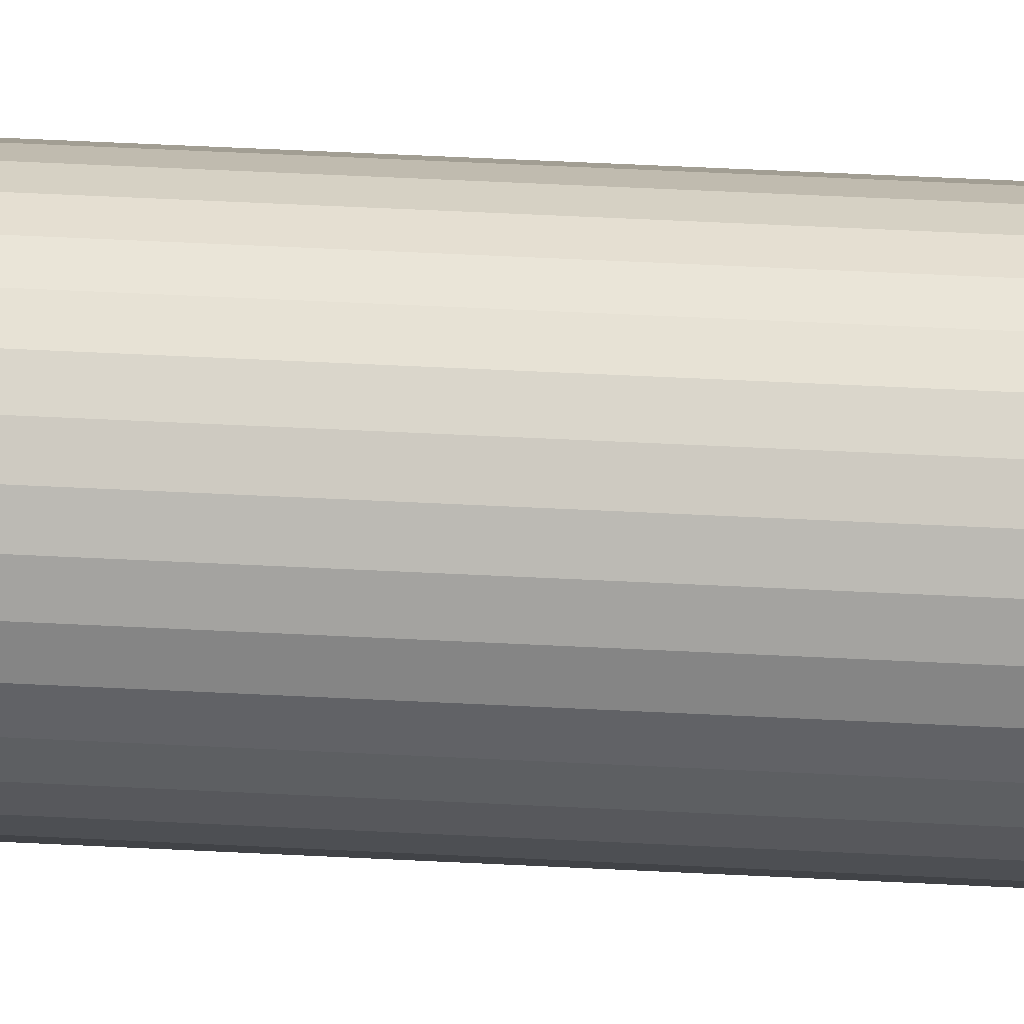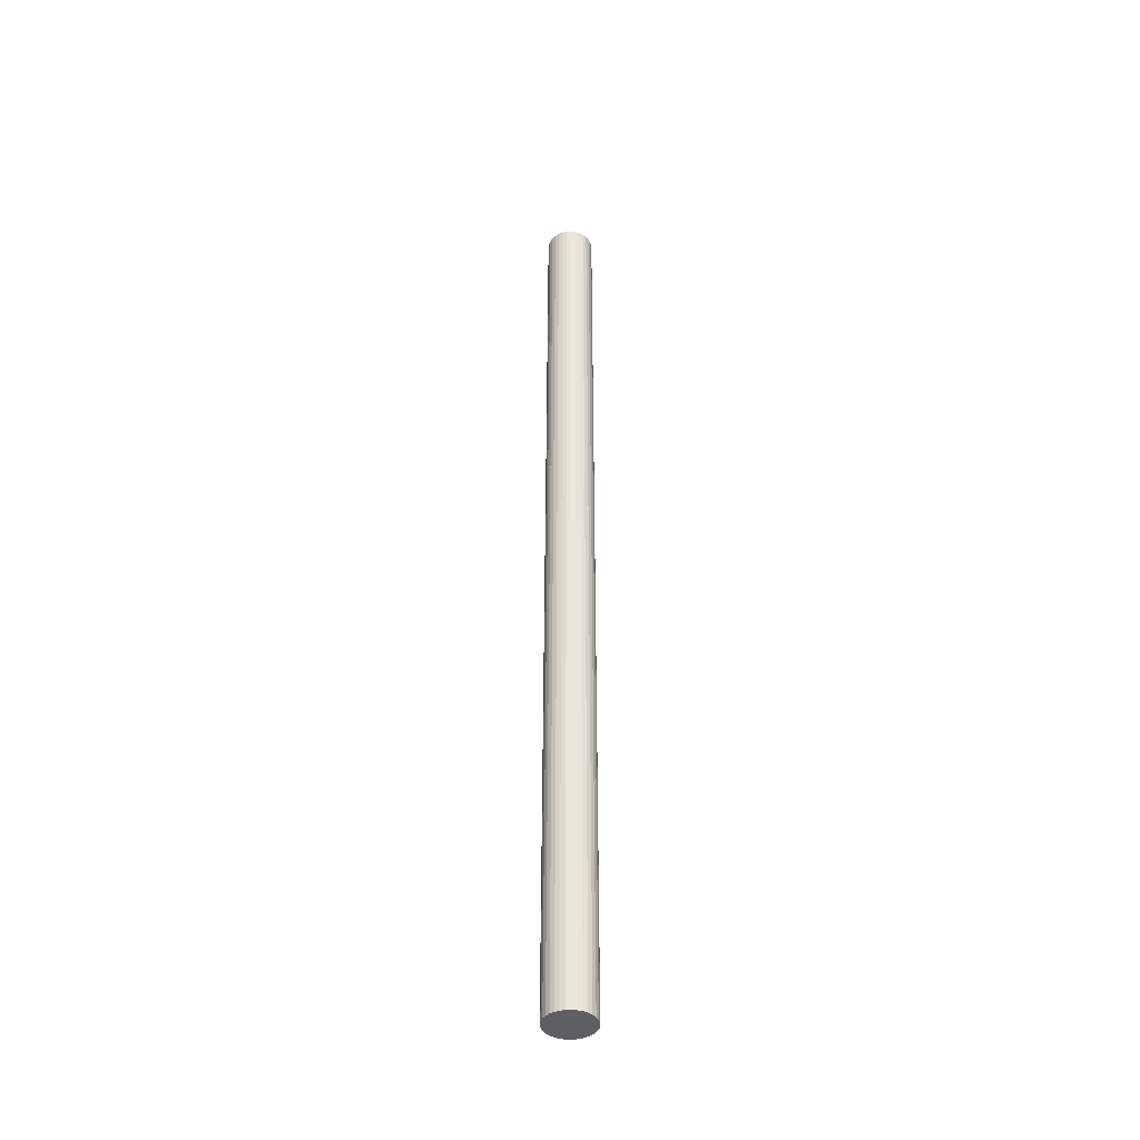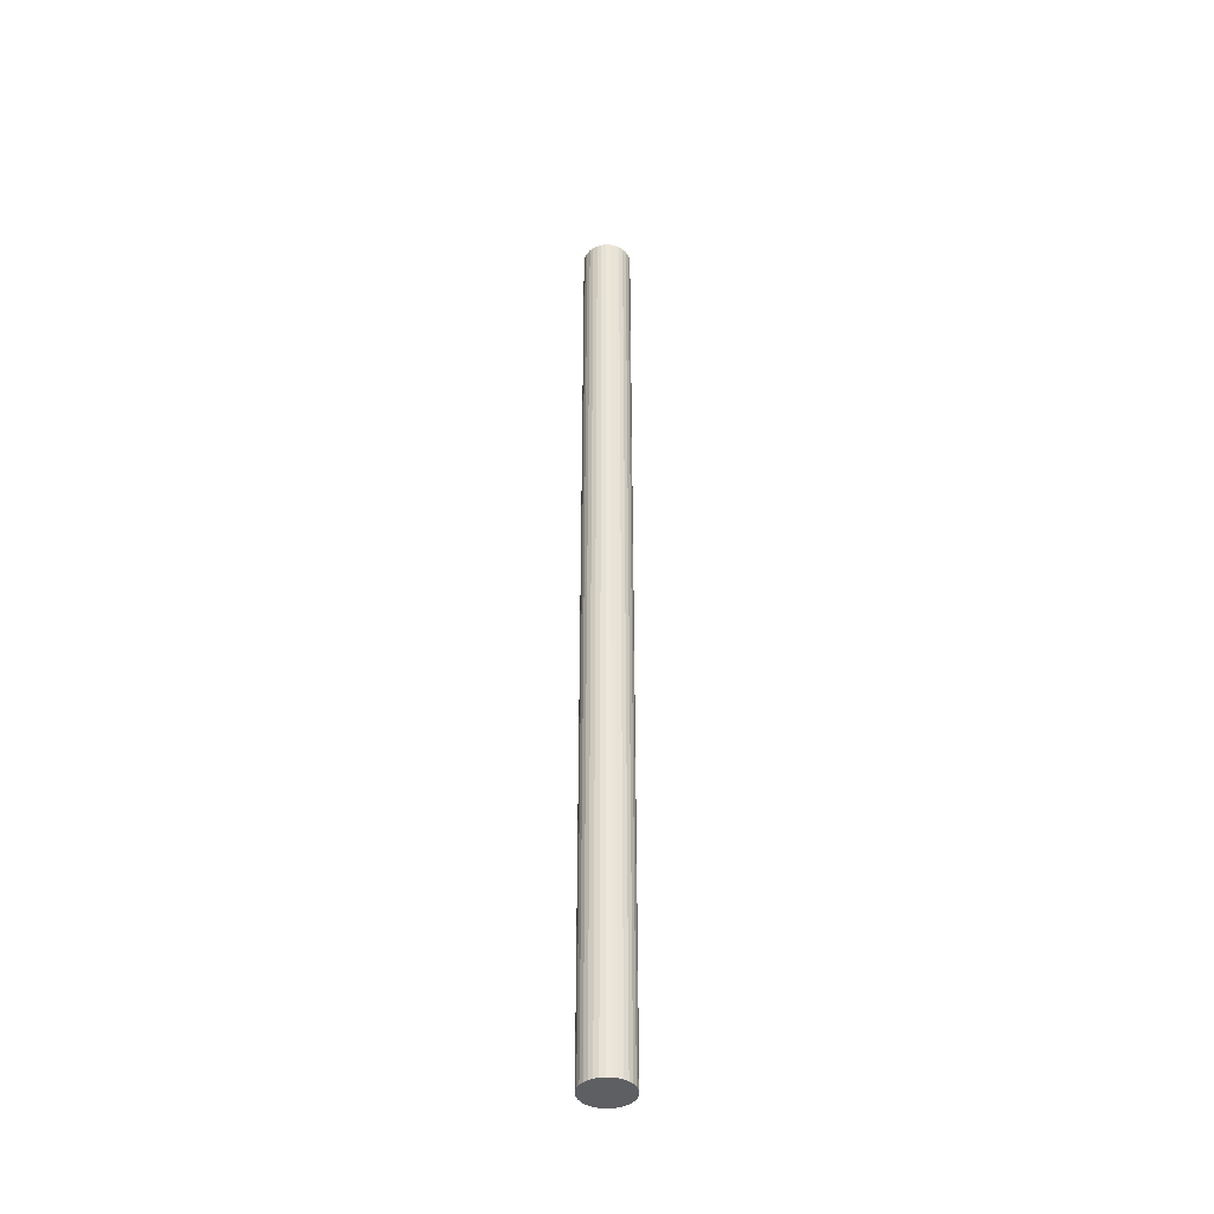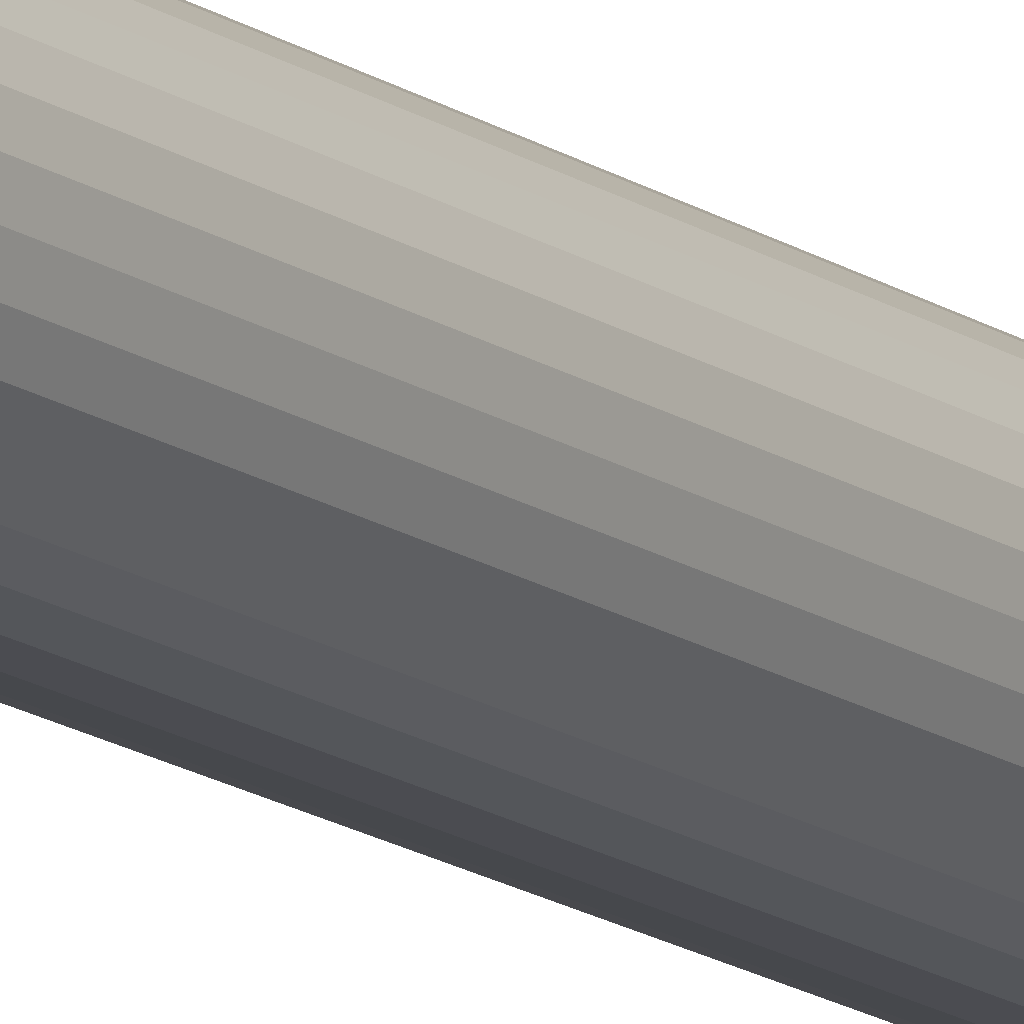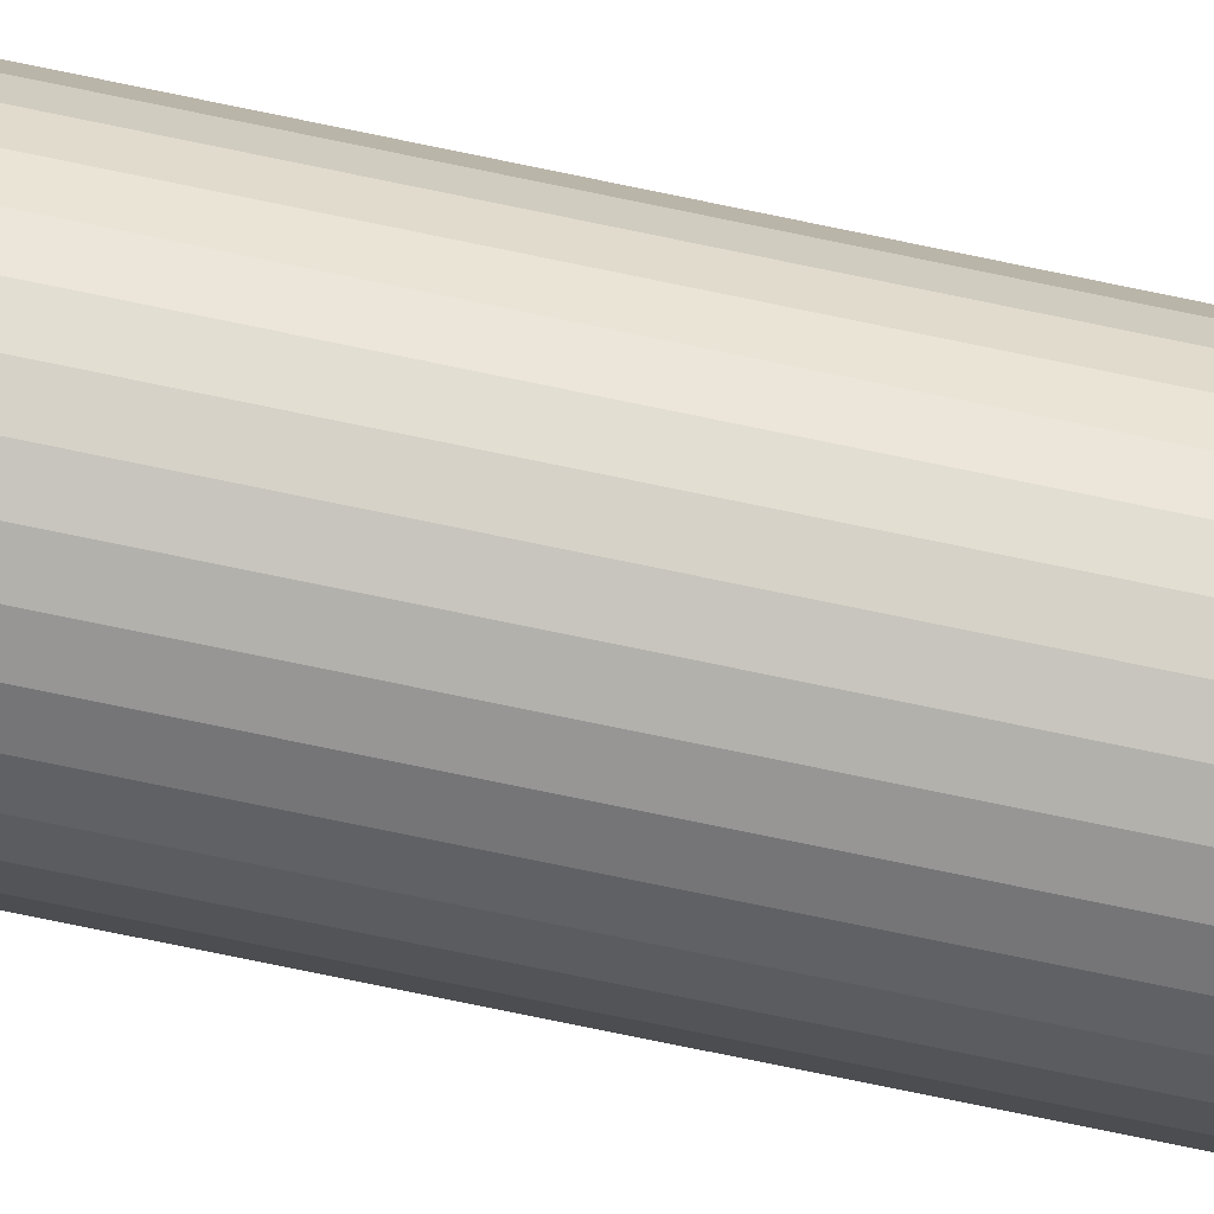
<metadata>
{"format":"obj","ext":"obj","renderer":"f3d","projection":"perspective","resolution":1024,"background":"white","views":[{"elev":21.5,"azim":-83.2,"up":"+Y"},{"elev":-41.7,"azim":30.9,"up":"+Z"},{"elev":-41.4,"azim":81.4,"up":"+Z"},{"elev":-13.1,"azim":-149.3,"up":"+Y"},{"elev":-62.2,"azim":-102.8,"up":"+Y"}]}
</metadata>
<code>
o Cylinder
v 0 -0.25 5
v 0 -0.25 -5
v 0.04877 -0.2452 -5
v 0.04877 -0.2452 5
v 0.09567 -0.231 -5
v 0.09567 -0.231 5
v 0.1389 -0.2079 -5
v 0.1389 -0.2079 5
v 0.1768 -0.1768 -5
v 0.1768 -0.1768 5
v 0.2079 -0.1389 -5
v 0.2079 -0.1389 5
v 0.231 -0.09567 -5
v 0.231 -0.09567 5
v 0.2452 -0.04877 -5
v 0.2452 -0.04877 5
v 0.25 0 -5
v 0.25 -0 5
v 0.2452 0.04877 -5
v 0.2452 0.04877 5
v 0.231 0.09567 -5
v 0.231 0.09567 5
v 0.2079 0.1389 -5
v 0.2079 0.1389 5
v 0.1768 0.1768 -5
v 0.1768 0.1768 5
v 0.1389 0.2079 -5
v 0.1389 0.2079 5
v 0.09567 0.231 -5
v 0.09567 0.231 5
v 0.04877 0.2452 -5
v 0.04877 0.2452 5
v 0 0.25 -5
v 0 0.25 5
v -0.04877 0.2452 -5
v -0.04877 0.2452 5
v -0.09567 0.231 -5
v -0.09567 0.231 5
v -0.1389 0.2079 -5
v -0.1389 0.2079 5
v -0.1768 0.1768 -5
v -0.1768 0.1768 5
v -0.2079 0.1389 -5
v -0.2079 0.1389 5
v -0.231 0.09567 -5
v -0.231 0.09567 5
v -0.2452 0.04877 -5
v -0.2452 0.04877 5
v -0.25 0 -5
v -0.25 -0 5
v -0.2452 -0.04877 -5
v -0.2452 -0.04877 5
v -0.231 -0.09567 -5
v -0.231 -0.09567 5
v -0.2079 -0.1389 -5
v -0.2079 -0.1389 5
v -0.1768 -0.1768 -5
v -0.1768 -0.1768 5
v -0.1389 -0.2079 -5
v -0.1389 -0.2079 5
v -0.09567 -0.231 -5
v -0.09567 -0.231 5
v -0.04877 -0.2452 -5
v -0.04877 -0.2452 5
f 1 2 3 4
f 4 3 5 6
f 6 5 7 8
f 8 7 9 10
f 10 9 11 12
f 12 11 13 14
f 14 13 15 16
f 16 15 17 18
f 18 17 19 20
f 20 19 21 22
f 22 21 23 24
f 24 23 25 26
f 26 25 27 28
f 28 27 29 30
f 30 29 31 32
f 32 31 33 34
f 34 33 35 36
f 36 35 37 38
f 38 37 39 40
f 40 39 41 42
f 42 41 43 44
f 44 43 45 46
f 46 45 47 48
f 48 47 49 50
f 50 49 51 52
f 52 51 53 54
f 54 53 55 56
f 56 55 57 58
f 58 57 59 60
f 60 59 61 62
f 3 2 63 61 59 57 55 53 51 49 47 45 43 41 39 37 35 33 31 29 27 25 23 21 19 17 15 13 11 9 7 5
f 64 63 2 1
f 62 61 63 64
f 1 4 6 8 10 12 14 16 18 20 22 24 26 28 30 32 34 36 38 40 42 44 46 48 50 52 54 56 58 60 62 64

</code>
